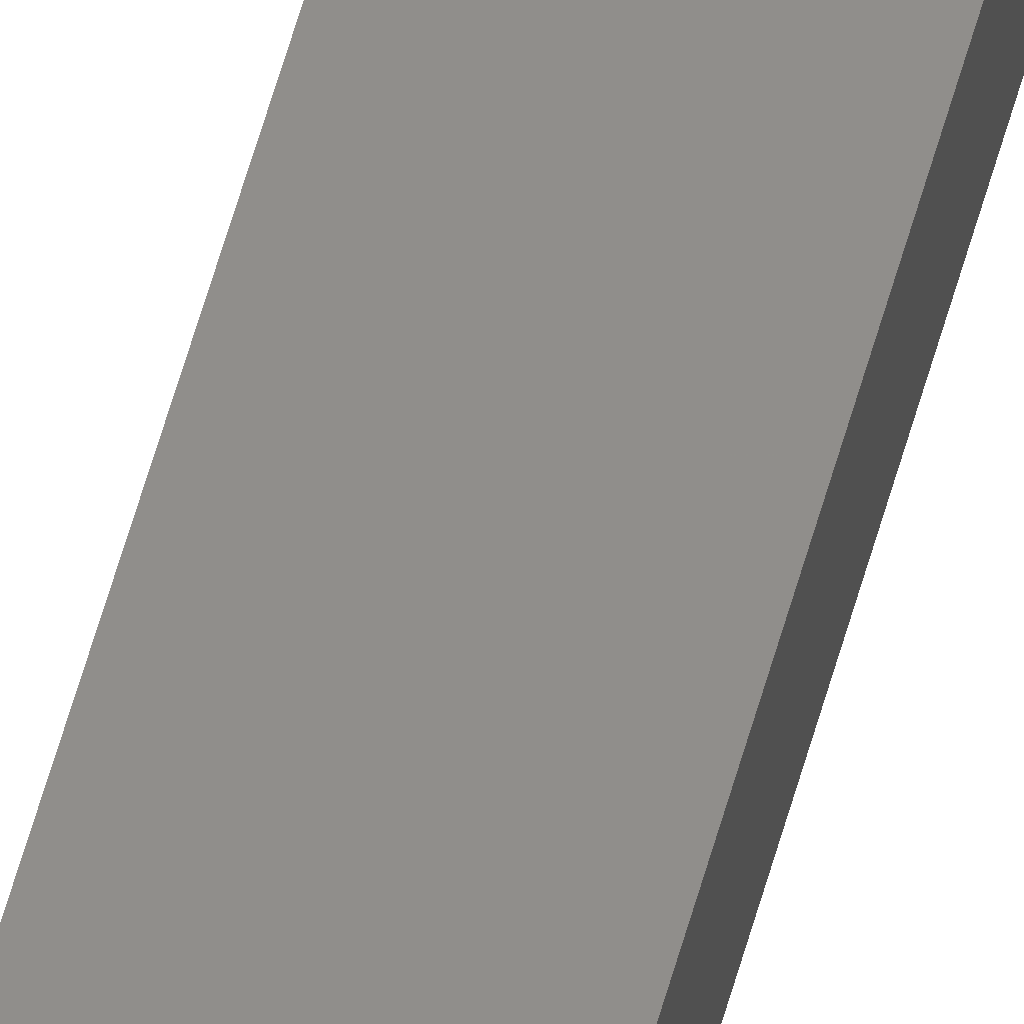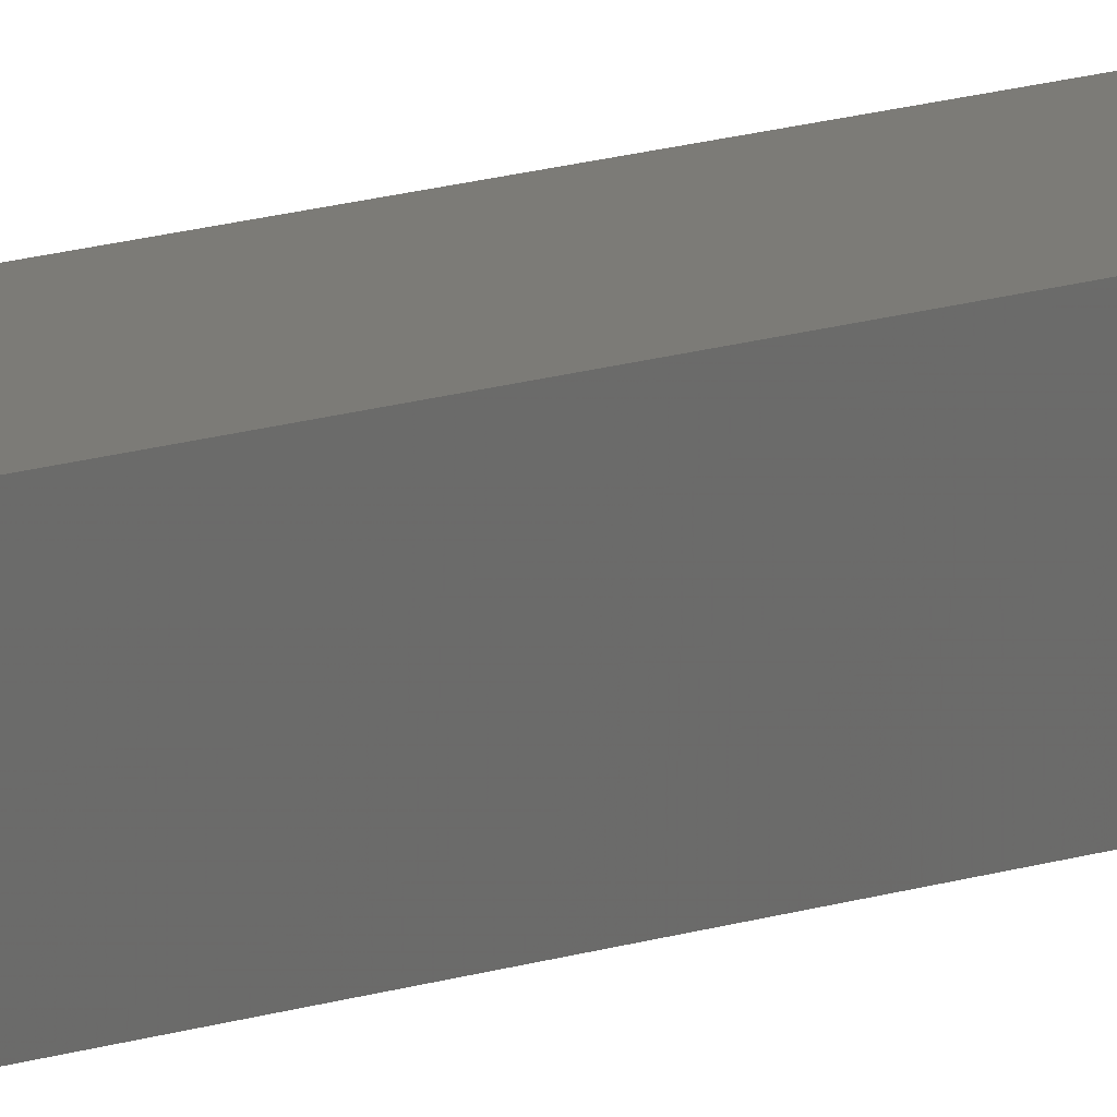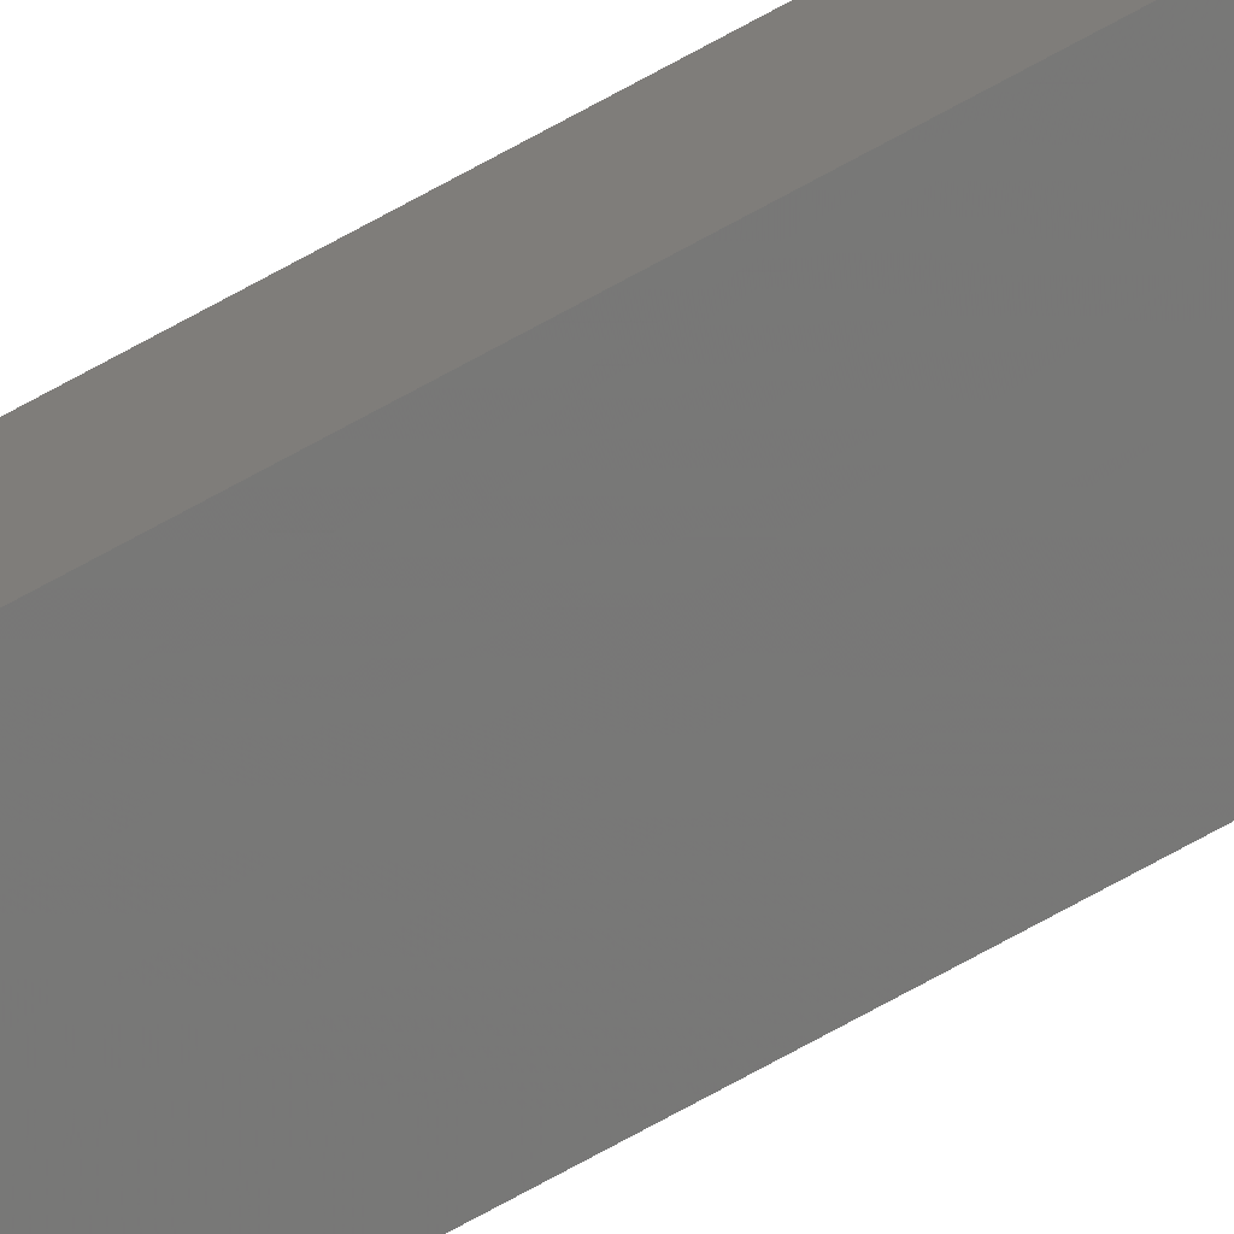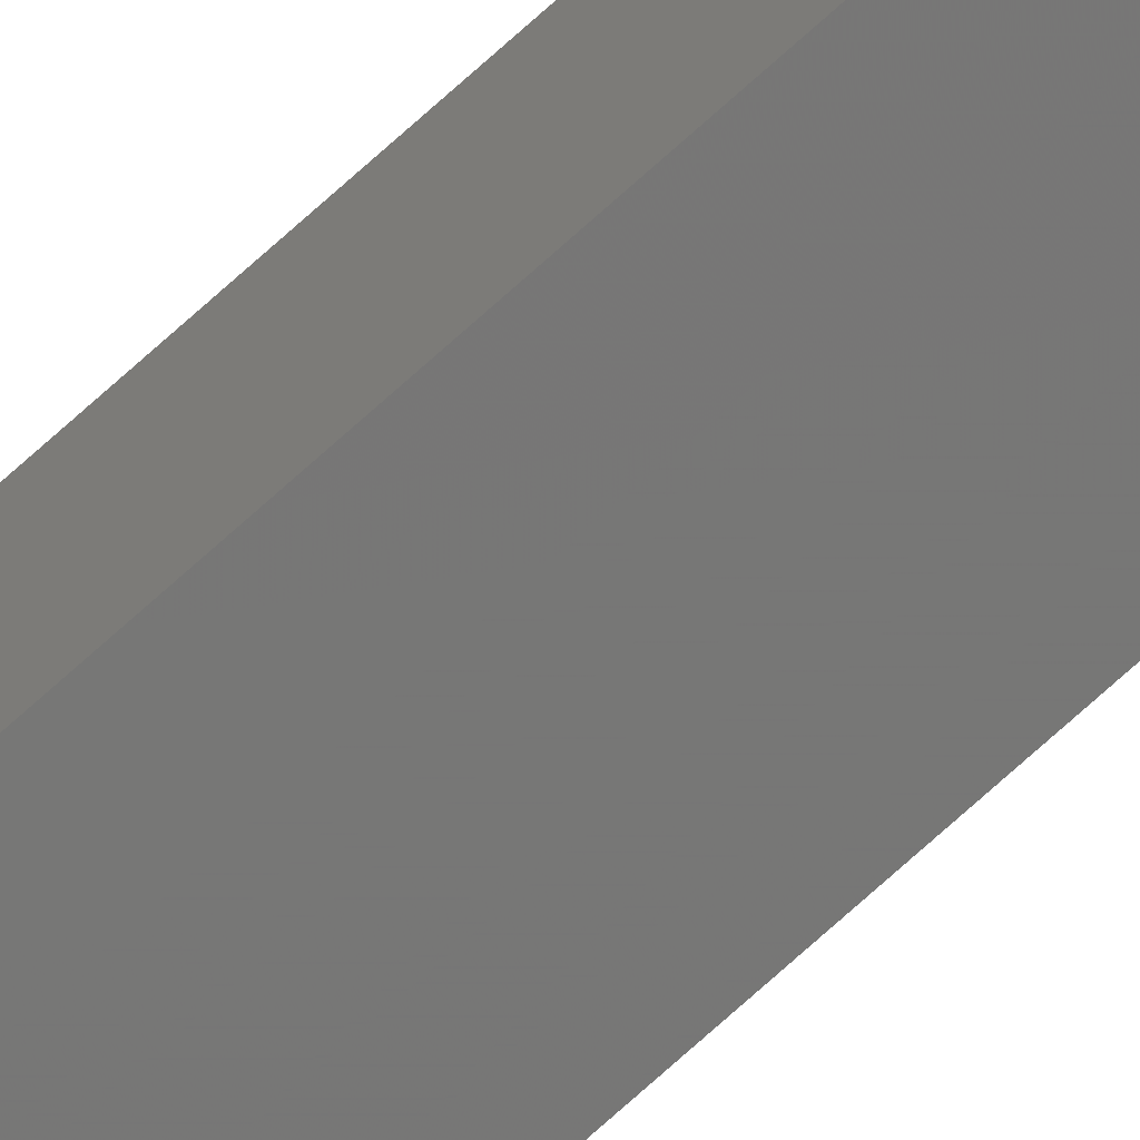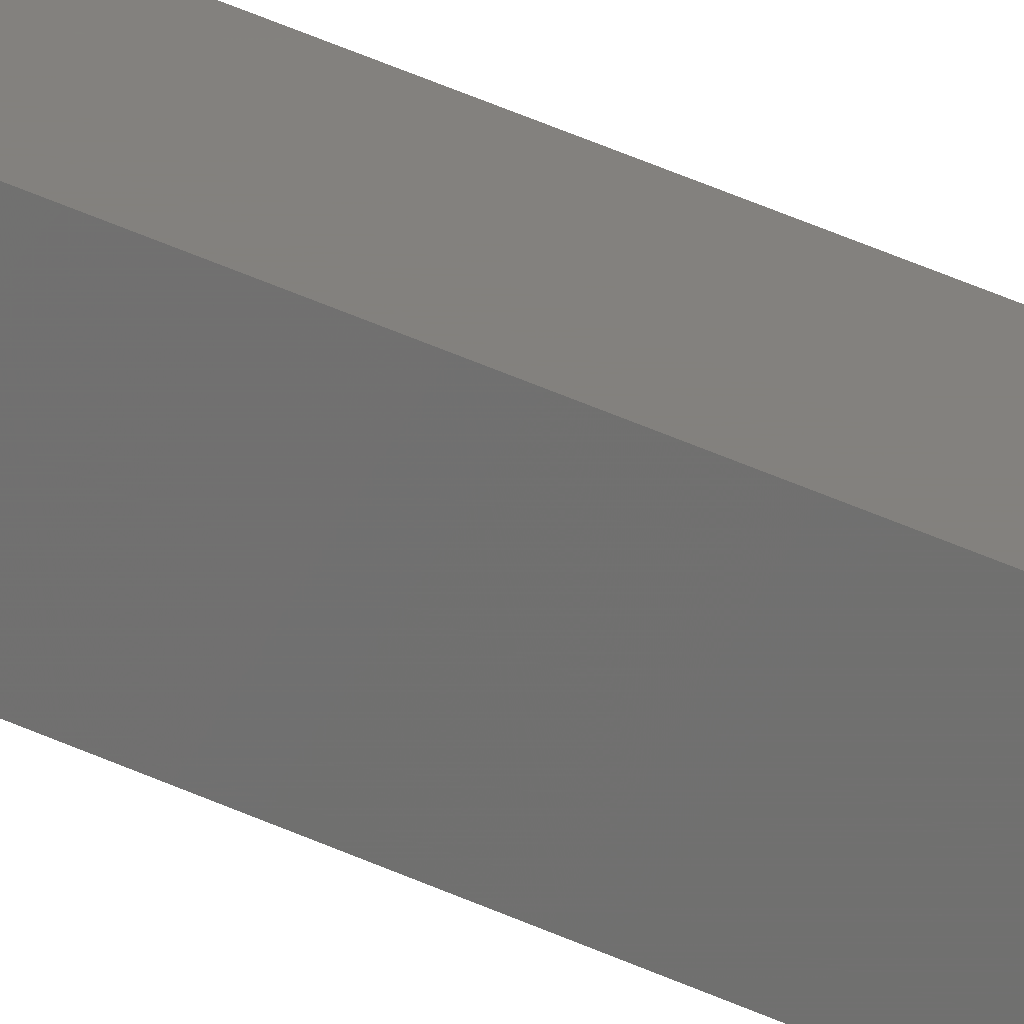
<metadata>
{"format":"stl","ext":"stl","renderer":"f3d","projection":"perspective","resolution":1024,"background":"white","views":[{"elev":44.1,"azim":12.7,"up":"+Y"},{"elev":4.5,"azim":23.2,"up":"+Y"},{"elev":-65.9,"azim":-60.1,"up":"+Y"},{"elev":-73.4,"azim":132.1,"up":"+Y"},{"elev":19.8,"azim":-41.5,"up":"+Y"}]}
</metadata>
<code>
# stl→obj: 16 verts, 28 faces
v -9.778 -3.861 324
v -9.758 -3.863 324
v -9.758 -3.863 327.6
v -9.778 -3.861 327.6
v -9.798 -3.859 324
v -9.798 -3.859 327.6
v -9.818 -3.857 324
v -9.818 -3.857 327.6
v -9.812 -3.807 324
v -9.812 -3.807 327.6
v -9.753 -3.814 327.6
v -9.753 -3.814 324
v -9.773 -3.812 327.6
v -9.773 -3.812 324
v -9.793 -3.809 324
v -9.793 -3.809 327.6
f 1 2 3
f 1 3 4
f 5 4 6
f 5 1 4
f 7 6 8
f 7 5 6
f 9 7 8
f 9 8 10
f 11 12 13
f 12 14 13
f 13 15 16
f 14 15 13
f 16 9 10
f 15 9 16
f 12 11 3
f 2 12 3
f 15 7 9
f 15 5 7
f 14 1 15
f 15 1 5
f 12 2 14
f 14 2 1
f 8 16 10
f 6 13 16
f 6 16 8
f 4 13 6
f 3 11 13
f 3 13 4

</code>
